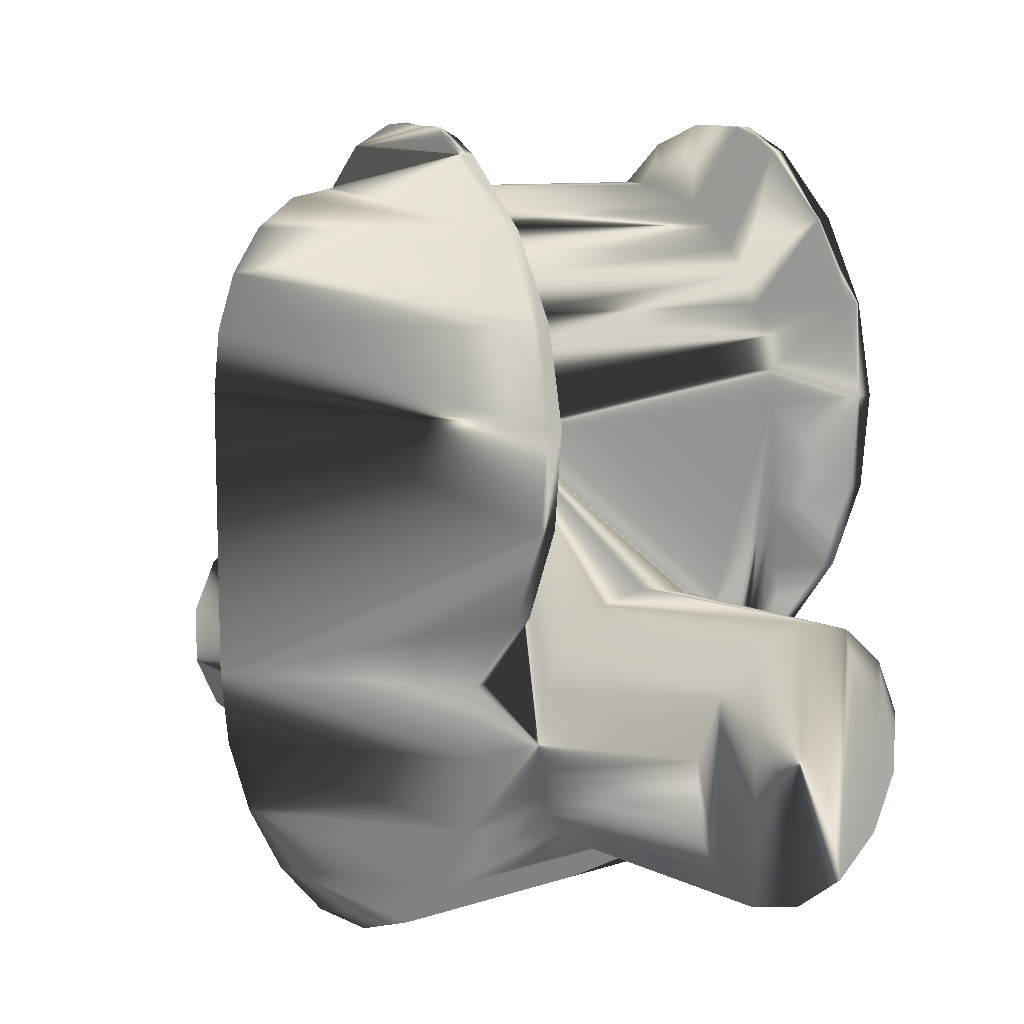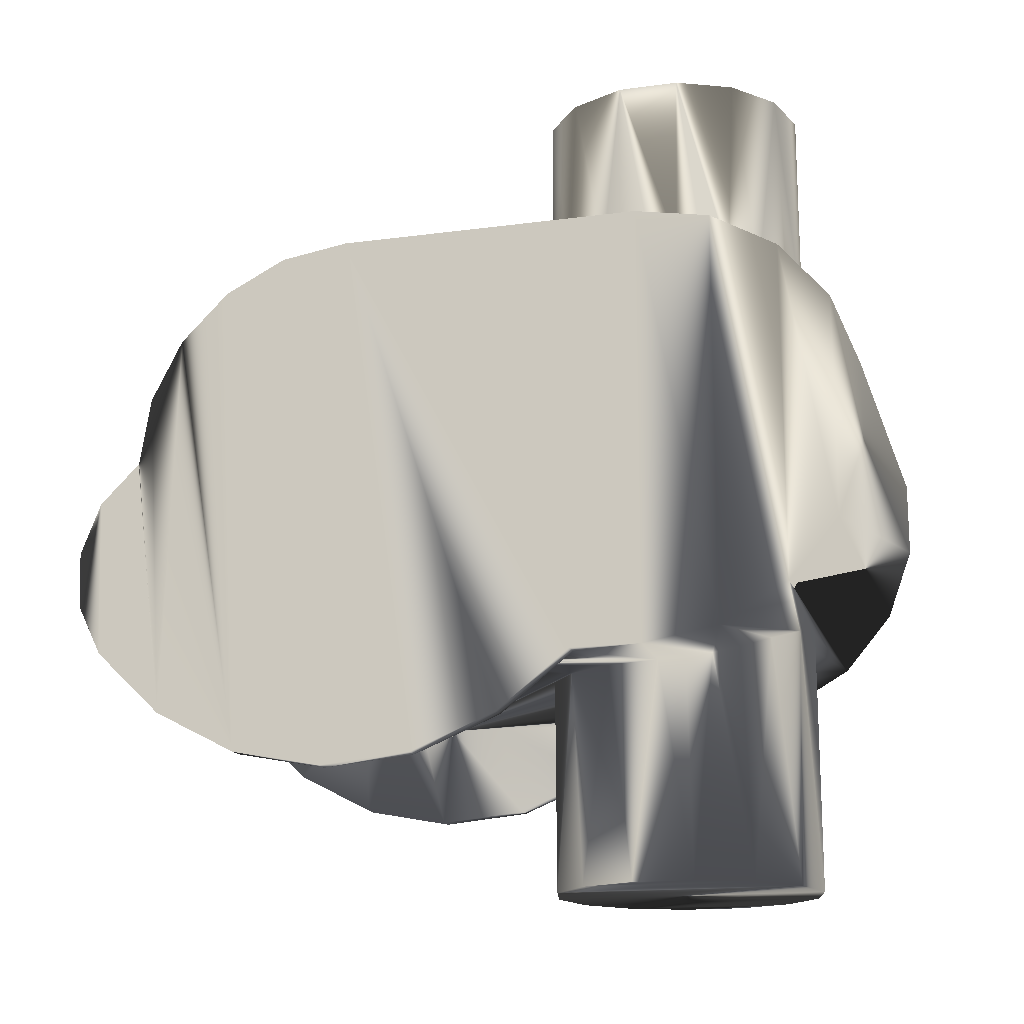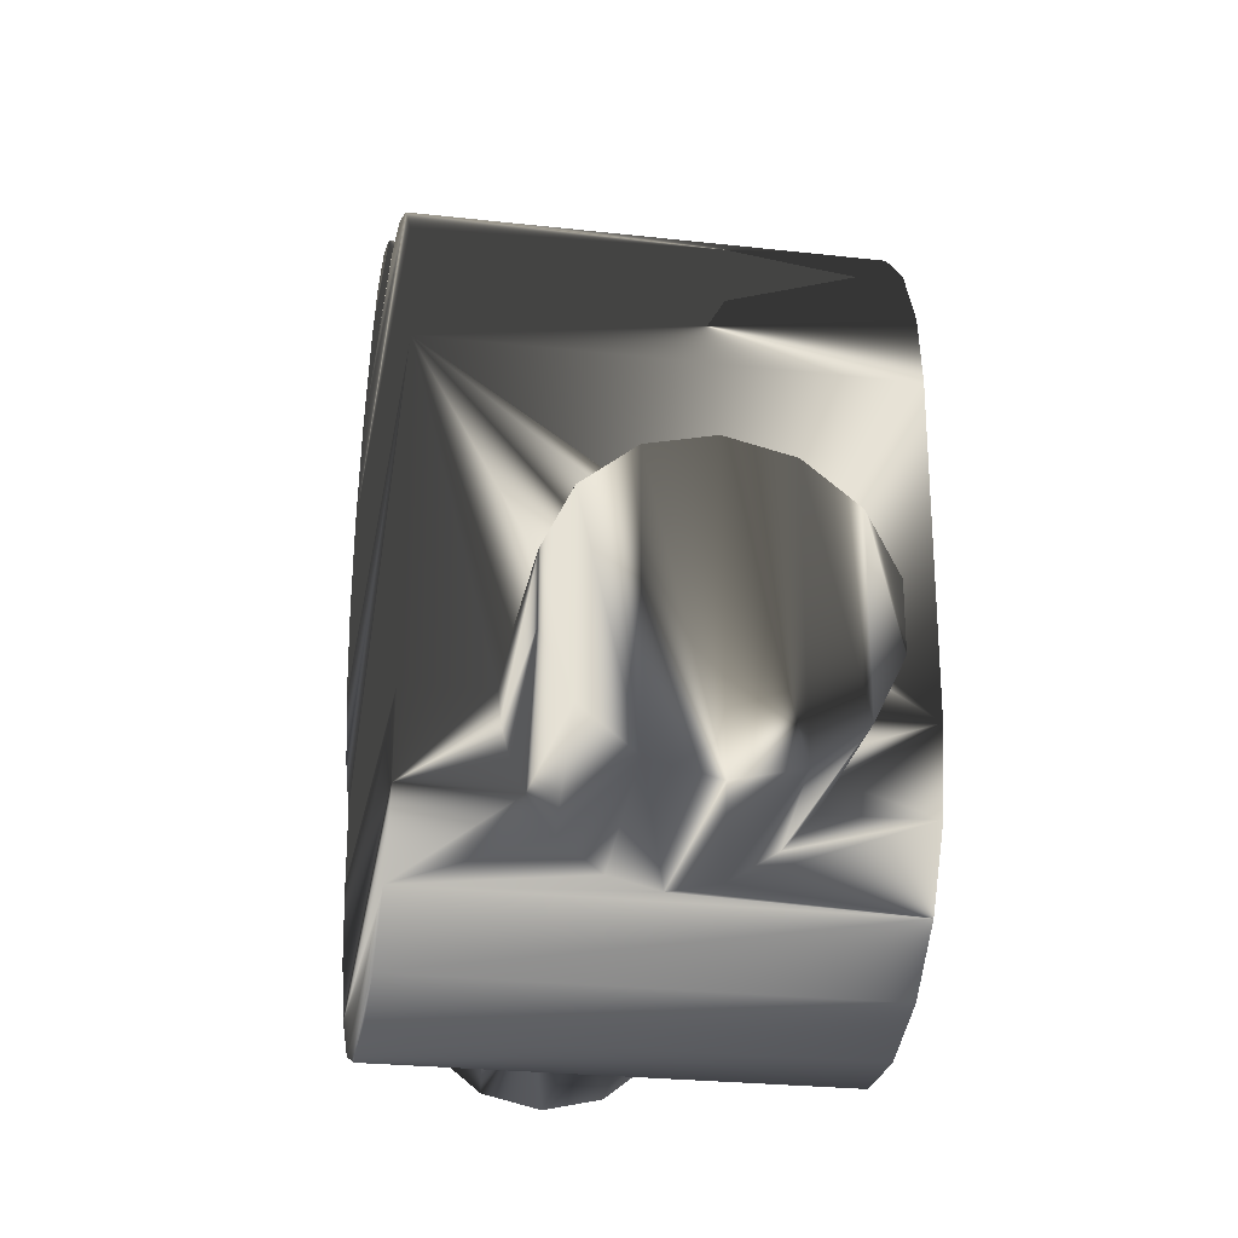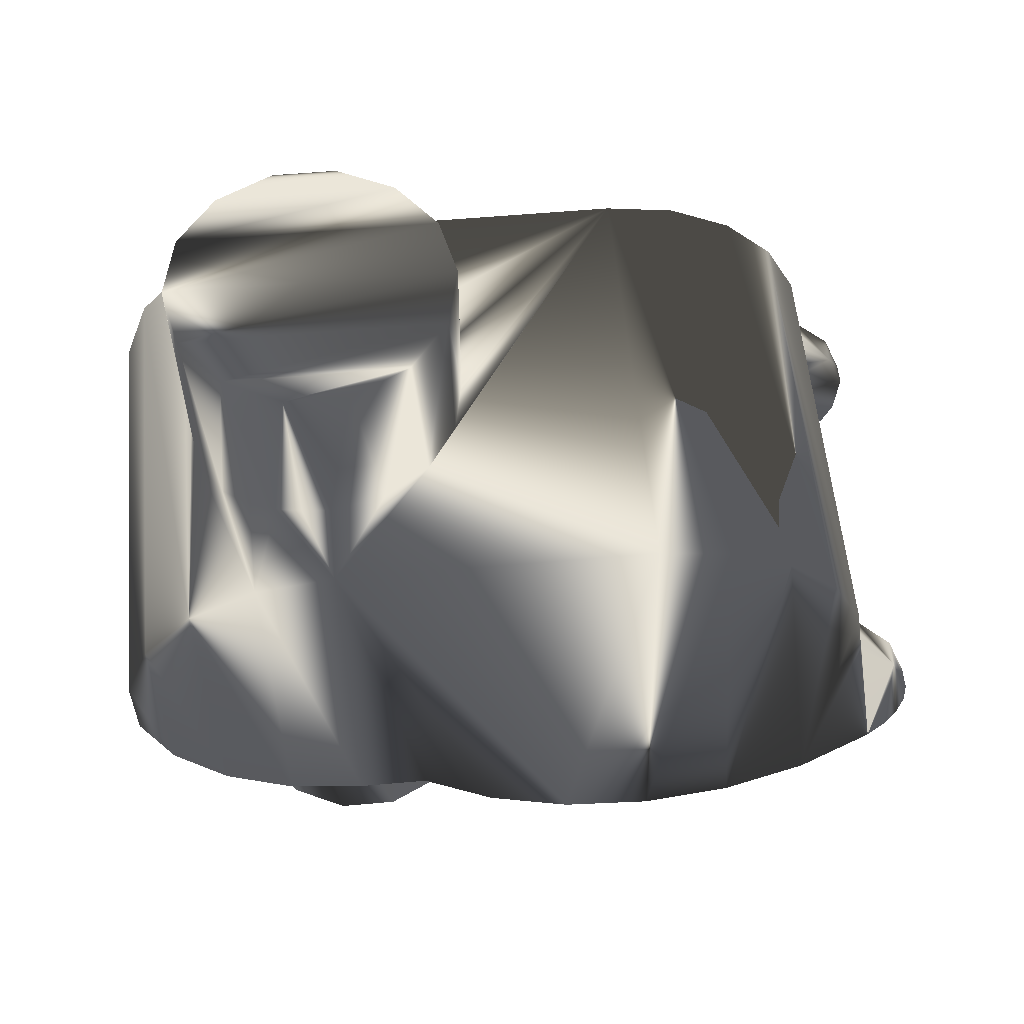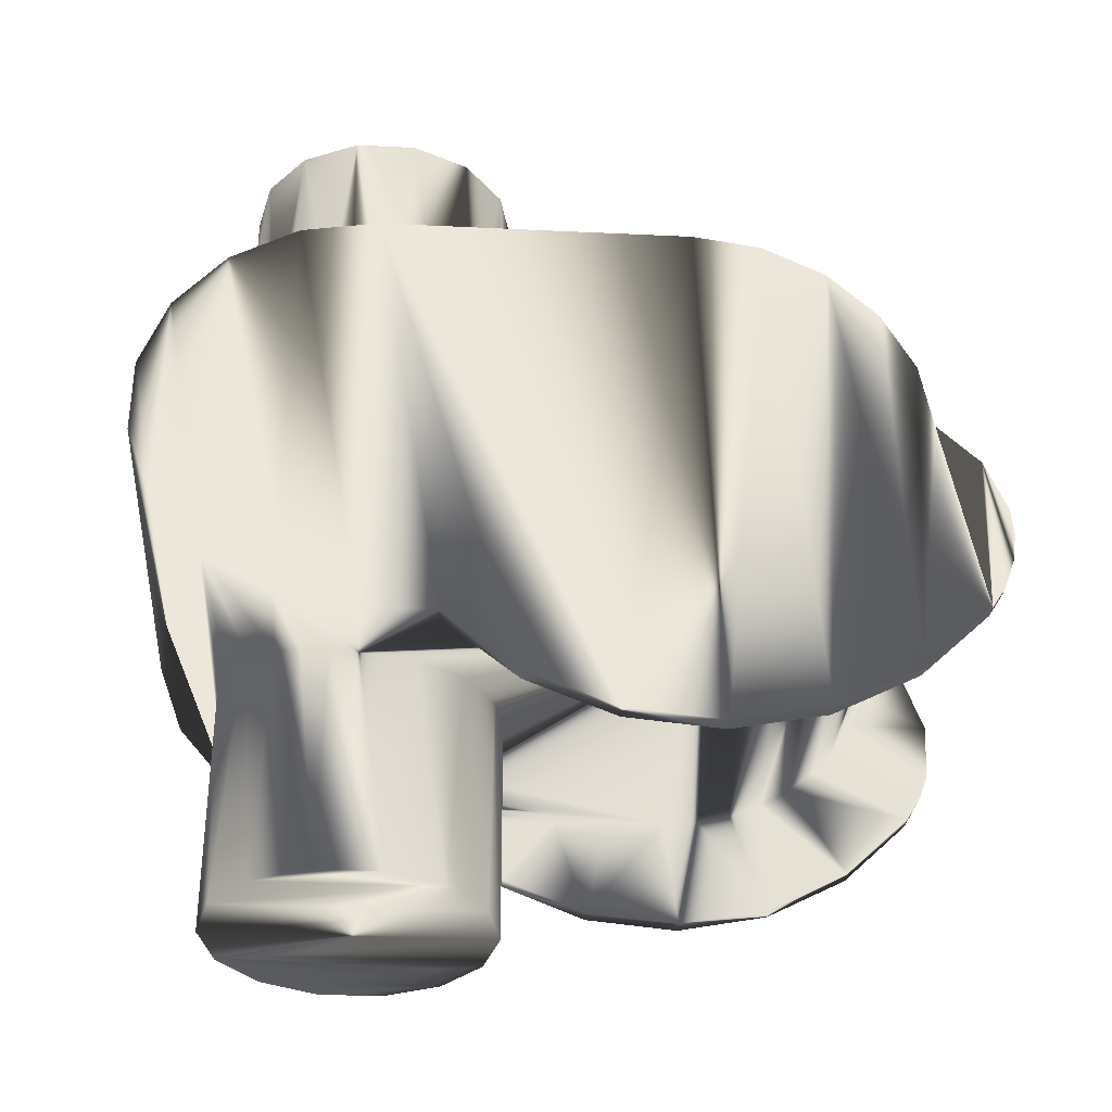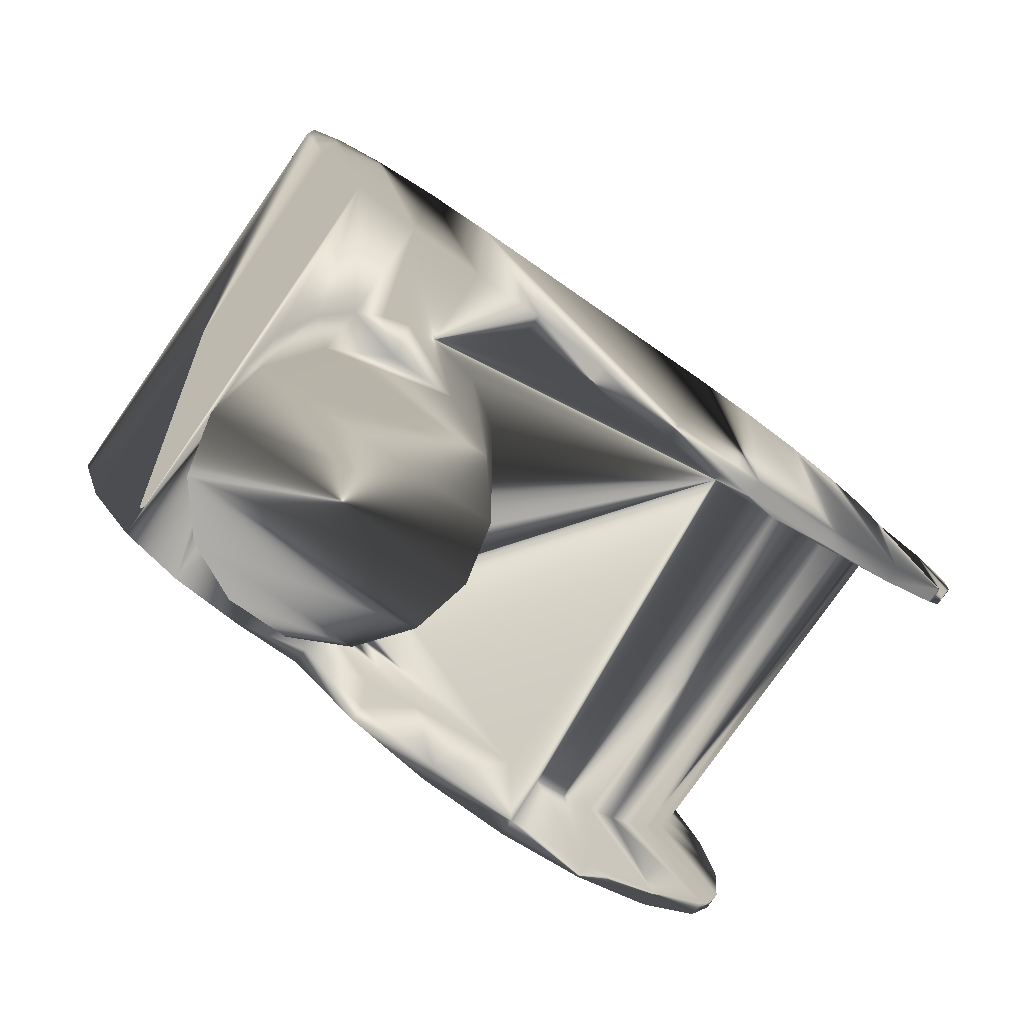
<metadata>
{"format":"obj","ext":"obj","renderer":"f3d","projection":"perspective","resolution":1024,"background":"white","views":[{"elev":9.6,"azim":140.1,"up":"+Y"},{"elev":-16.1,"azim":-74.4,"up":"+Z"},{"elev":-25.9,"azim":-10.2,"up":"+Y"},{"elev":57.2,"azim":84.7,"up":"+Z"},{"elev":-33.7,"azim":86.3,"up":"+Z"},{"elev":-77.2,"azim":55.3,"up":"+Z"}]}
</metadata>
<code>
v -6.25 15.52 -0.01536
v -6.25 15.51 0.002675
v -6.25 16.51 -5.823
v -5.783 15.52 -0.01465
v -5.251 15.51 0.003394
v -5.254 15.52 -0.01471
v -6.25 15.5 0.02638
v 6.25 15.17 2.03
v -6.25 15.18 2.029
v -6.25 12.12 -8.972
v -6.25 12.81 5.264
v -6.25 14.54 -7.715
v -6.25 14.25 3.834
v -6.25 9.446 -9.489
v -6.25 9 6.5
v -6.25 11 6.183
v -6.25 0 -6.5
v -6.25 0 6.5
v -6.25 2.072 -6.5
v -6.25 6.732 -9.225
v -0 4 6.5
v -2.829 2.828 6.5
v -6.25 -4.178 -4.979
v -6.25 -4.178 4.979
v -6.25 -2.223 6.108
v -3.92 -0.7935 6.451
v -6.25 -5.629 3.25
v -6.25 -5.629 -3.25
v 6.25 -4.178 4.979
v -1.382 -3.754 5.307
v 0 -4 5.123
v 6.25 -5.629 3.25
v -6.25 -6.401 1.128
v 6.25 -6.401 1.128
v -6.25 -6.401 -1.128
v 6.25 -6.401 -1.128
v 0 -4 -5.123
v -6.25 -2.223 -6.108
v -3.292 -2.272 -6.09
v -5.779 2.072 -6.5
v -6.25 4.204 -8.201
v -5.779 6.731 -9.225
v -5.779 9.446 -9.49
v -6.25 16.69 -1.174
v -6.25 17.23 -4.343
v -6.25 17.29 -2.703
v -5.475 16.69 -1.174
v -5.641 17.29 -2.704
v -5.25 9 -6.5
v -5.286 7.362 -6.5
v -3.696 1.53 -6.5
v -5.25 10.02 -6.42
v -5.25 11.96 -5.788
v -5.25 11.01 -6.18
v -5.779 14.54 -7.715
v -5.25 12.83 -5.252
v -5.779 12.12 -8.972
v 5.25 11.12 -6.145
v -5.25 13.61 -4.587
v 5.25 13 -5.12
v 5.25 13.79 -4.389
v -5.25 14.8 -2.934
v -5.779 16.51 -5.822
v -5.77 16.94 -5.121
v -5.25 14.27 -3.807
v -5.25 15.19 -1.988
v -5.744 17.23 -4.338
v 5.25 15.29 -1.63
v 5.25 14.96 -2.587
v -5.25 15.42 -0.9928
v 5.25 15.5 0.02638
v -5.782 15.5 0.0271
v -5.25 15.5 0.02703
v -6.013 16.51 -5.822
v -5.779 4.204 -8.2
v -5.386 5.738 -6.5
v -5.546 4.04 -6.5
v 6.25 15.51 0.003306
v 6.25 15.5 0.02701
v 6.25 15.52 -0.01473
v 6.25 16.68 -1.164
v 5.73 15.52 -0.01465
v 6.25 17.29 -2.692
v 6.25 16.94 -5.121
v 5.475 16.69 -1.175
v 6.25 17.34 -3.522
v 5.641 17.29 -2.704
v 6.25 17.23 -4.338
v 5.744 17.23 -4.339
v 6.016 16.51 -5.822
v 6.25 14.54 -7.715
v 6.25 16.51 -5.822
v 5.779 16.51 -5.822
v 6.25 12.81 5.265
v 5.779 14.54 -7.715
v 6.25 12.12 -8.972
v 6.25 14.25 3.834
v 5.779 12.12 -8.972
v 6.25 9.446 -9.489
v 6.25 11 6.183
v 5.779 9.446 -9.49
v 6.25 0 6.5
v 6.25 6.731 -9.225
v 6.25 4.204 -8.2
v 6.25 2.072 -6.5
v 5.779 4.204 -8.2
v 6.25 -2.223 -6.108
v 6.25 0 -6.5
v 6.25 -4.178 -4.979
v 6.25 -5.629 -3.25
v 2.549 -3.082 -5.723
v 3.284 -2.284 -6.086
v 1.373 -3.757 -5.304
v 6.25 -2.223 6.108
v 2.547 -3.084 5.722
v 6.25 9 6.5
v 3.919 -0.7996 6.451
v 3.696 1.53 6.5
v 2.829 2.828 6.5
v -3.9 0.8904 11.7
v -4 0 6.5
v -3.696 1.53 6.5
v -3.9 -0.8904 11.7
v -3.692 -1.539 6.315
v -3.291 -2.274 6.089
v -2.56 -3.074 5.727
v -1.735 -3.604 11.7
v 1.735 -3.604 11.7
v 1.371 -3.758 5.304
v 3.128 -2.494 11.7
v 3.283 -2.286 6.085
v 3.688 -1.55 6.312
v 3.9 -0.8904 11.7
v 4 0 6.5
v 5.25 9 -6.5
v 4 -0 -6.5
v 3.919 -0.7989 -6.451
v 3.688 -1.549 -6.313
v 3.128 -2.494 -12.8
v 1.735 -3.604 -12.8
v -2.562 -3.072 -5.728
v 0 -4 -12.8
v -1.384 -3.753 -5.307
v -3.693 -1.538 -6.315
v -3.921 -0.7927 -6.451
v -4 -0 -6.5
v -3.9 0.8904 -12.8
v -3.128 2.494 -12.8
v -2.829 2.828 -6.5
v -1.735 3.604 -12.8
v -1.531 3.695 -6.5
v -0 4 -6.5
v 2.829 2.828 -6.5
v -0 4 -12.8
v 1.531 3.695 -6.5
v 3.128 2.494 -12.8
v 3.696 1.53 -6.5
v 1.735 3.604 -12.8
v 3.9 0.8904 -12.8
v 5.779 2.072 -6.5
v 5.548 4.021 -6.5
v 5.388 5.714 -6.5
v 5.287 7.345 -6.5
v 5.779 6.731 -9.225
v 3.9 0.8904 11.7
v 1.735 3.604 11.7
v 1.531 3.695 6.5
v -0 4 11.7
v -1.531 3.695 6.5
v -1.735 3.604 11.7
v 5.727 15.5 0.02709
v 5.25 10.07 -6.411
v 5.25 12.1 -5.711
v 5.25 14.45 -3.535
v 5.77 16.94 -5.121
v 5.251 15.51 0.002747
v 5.254 15.52 -0.01536
v 0 -4 11.7
v -3.128 -2.494 11.7
v -3.128 2.494 11.7
v 3.128 2.494 11.7
v 3.9 -0.8904 -12.8
v -1.735 -3.604 -12.8
v -3.128 -2.494 -12.8
v -3.9 -0.8904 -12.8
f 12 2 1
f 4 1 2
f 3 12 1
f 44 3 1
f 47 44 1
f 4 47 1
f 12 7 2
f 5 2 7
f 6 2 5
f 4 2 6
f 12 9 7
f 72 7 9
f 72 5 7
f 12 13 9
f 8 9 13
f 8 79 9
f 171 9 79
f 9 171 73
f 10 11 13
f 97 13 11
f 12 10 13
f 8 13 97
f 10 16 11
f 94 11 16
f 97 11 94
f 14 15 16
f 100 16 15
f 10 14 16
f 94 16 100
f 17 18 15
f 121 15 18
f 19 17 15
f 41 19 15
f 20 41 15
f 14 20 15
f 100 15 116
f 119 116 15
f 122 15 121
f 167 119 15
f 21 167 15
f 169 21 15
f 22 169 15
f 122 22 15
f 38 25 18
f 121 18 25
f 17 38 18
f 23 24 25
f 125 25 24
f 38 23 25
f 26 121 25
f 124 26 25
f 125 124 25
f 28 27 24
f 29 24 27
f 23 28 24
f 31 24 29
f 126 125 24
f 30 126 24
f 31 30 24
f 35 33 27
f 32 27 33
f 28 35 27
f 29 27 32
f 34 33 35
f 32 33 34
f 36 35 28
f 34 35 36
f 110 28 23
f 36 28 110
f 143 23 38
f 110 23 109
f 37 109 23
f 143 37 23
f 144 38 17
f 141 143 38
f 39 141 38
f 144 39 38
f 40 17 19
f 146 17 40
f 145 144 17
f 146 145 17
f 40 19 41
f 42 41 20
f 75 41 42
f 40 41 75
f 43 20 14
f 42 20 43
f 43 14 10
f 57 10 12
f 43 10 57
f 55 12 3
f 57 12 55
f 44 45 3
f 64 3 45
f 64 63 74
f 74 3 64
f 74 55 3
f 44 46 45
f 67 45 46
f 64 45 67
f 47 46 44
f 48 46 47
f 67 46 48
f 43 52 49
f 135 49 52
f 42 43 49
f 50 42 49
f 146 50 49
f 51 146 49
f 149 51 49
f 135 149 49
f 57 54 52
f 172 52 54
f 43 57 52
f 172 135 52
f 57 53 54
f 58 54 53
f 58 172 54
f 55 56 53
f 173 53 56
f 57 55 53
f 173 58 53
f 63 59 56
f 60 56 59
f 55 63 56
f 60 173 56
f 63 65 59
f 61 59 65
f 61 60 59
f 67 62 65
f 174 65 62
f 64 67 65
f 63 64 65
f 174 61 65
f 48 66 62
f 69 62 66
f 67 48 62
f 69 174 62
f 47 70 66
f 68 66 70
f 48 47 66
f 68 69 66
f 5 73 70
f 71 70 73
f 6 5 70
f 47 6 70
f 71 68 70
f 72 73 5
f 73 72 9
f 4 6 47
f 74 63 55
f 76 75 42
f 50 76 42
f 77 40 75
f 76 77 75
f 146 40 77
f 146 77 76
f 146 76 50
f 92 78 79
f 171 79 78
f 91 92 79
f 8 91 79
f 92 80 78
f 176 78 80
f 171 78 71
f 176 71 78
f 92 81 80
f 82 80 81
f 82 176 80
f 88 83 81
f 85 81 83
f 84 88 81
f 92 84 81
f 85 177 81
f 82 81 177
f 88 86 83
f 87 83 86
f 85 83 87
f 87 86 88
f 89 88 84
f 87 88 89
f 90 84 92
f 89 84 175
f 90 175 84
f 95 92 91
f 93 92 95
f 90 92 93
f 94 96 91
f 95 91 96
f 97 94 91
f 8 97 91
f 100 99 96
f 98 96 99
f 94 100 96
f 95 96 98
f 116 103 99
f 101 99 103
f 100 116 99
f 98 99 101
f 102 104 103
f 164 103 104
f 116 102 103
f 101 103 164
f 102 105 104
f 106 104 105
f 164 104 106
f 102 108 105
f 136 105 108
f 160 105 136
f 106 105 160
f 114 107 108
f 136 108 107
f 102 114 108
f 29 109 107
f 112 107 109
f 114 29 107
f 137 136 107
f 138 137 107
f 112 138 107
f 32 110 109
f 29 32 109
f 111 112 109
f 113 111 109
f 37 113 109
f 34 36 110
f 32 34 110
f 129 29 114
f 129 31 29
f 132 114 102
f 115 129 114
f 131 115 114
f 132 131 114
f 119 102 116
f 117 132 102
f 134 117 102
f 118 134 102
f 119 118 102
f 120 121 26
f 120 122 121
f 123 26 124
f 120 26 123
f 123 124 125
f 179 125 126
f 123 125 179
f 127 126 30
f 179 126 127
f 127 30 31
f 178 31 129
f 127 31 178
f 128 129 115
f 128 178 129
f 130 115 131
f 128 115 130
f 130 131 132
f 133 132 117
f 130 132 133
f 133 117 134
f 165 134 118
f 133 134 165
f 159 136 137
f 135 136 157
f 159 157 136
f 161 160 136
f 162 161 136
f 163 162 136
f 135 163 136
f 182 137 138
f 159 137 182
f 182 138 112
f 139 112 111
f 182 112 139
f 140 111 113
f 139 111 140
f 140 113 37
f 142 37 143
f 140 37 142
f 183 143 141
f 183 142 143
f 184 141 39
f 183 141 184
f 184 39 144
f 185 144 145
f 184 144 185
f 185 145 146
f 147 146 51
f 185 146 147
f 148 51 149
f 147 51 148
f 135 151 149
f 150 149 151
f 148 149 150
f 135 152 151
f 150 151 152
f 135 155 152
f 154 152 155
f 150 152 154
f 135 153 155
f 158 155 153
f 154 155 158
f 135 157 153
f 156 153 157
f 158 153 156
f 156 157 159
f 106 160 161
f 106 161 162
f 106 162 163
f 164 163 135
f 164 106 163
f 101 135 172
f 101 164 135
f 181 118 119
f 165 118 181
f 166 119 167
f 181 119 166
f 166 167 21
f 168 21 169
f 166 21 168
f 170 169 22
f 168 169 170
f 180 22 122
f 170 22 180
f 180 122 120
f 171 71 73
f 101 172 58
f 98 58 173
f 98 101 58
f 95 173 60
f 95 98 173
f 95 60 61
f 93 61 174
f 93 95 61
f 175 174 69
f 175 93 174
f 87 69 68
f 89 175 69
f 87 89 69
f 176 68 71
f 176 177 68
f 85 68 177
f 85 87 68
f 82 177 176
f 90 93 175
f 170 127 178
f 168 170 178
f 128 168 178
f 180 179 127
f 170 180 127
f 120 123 179
f 180 120 179
f 128 166 168
f 130 181 166
f 128 130 166
f 133 165 181
f 130 133 181
f 158 140 142
f 154 158 142
f 183 154 142
f 156 139 140
f 158 156 140
f 159 182 139
f 156 159 139
f 183 150 154
f 184 148 150
f 183 184 150
f 185 147 148
f 184 185 148

</code>
